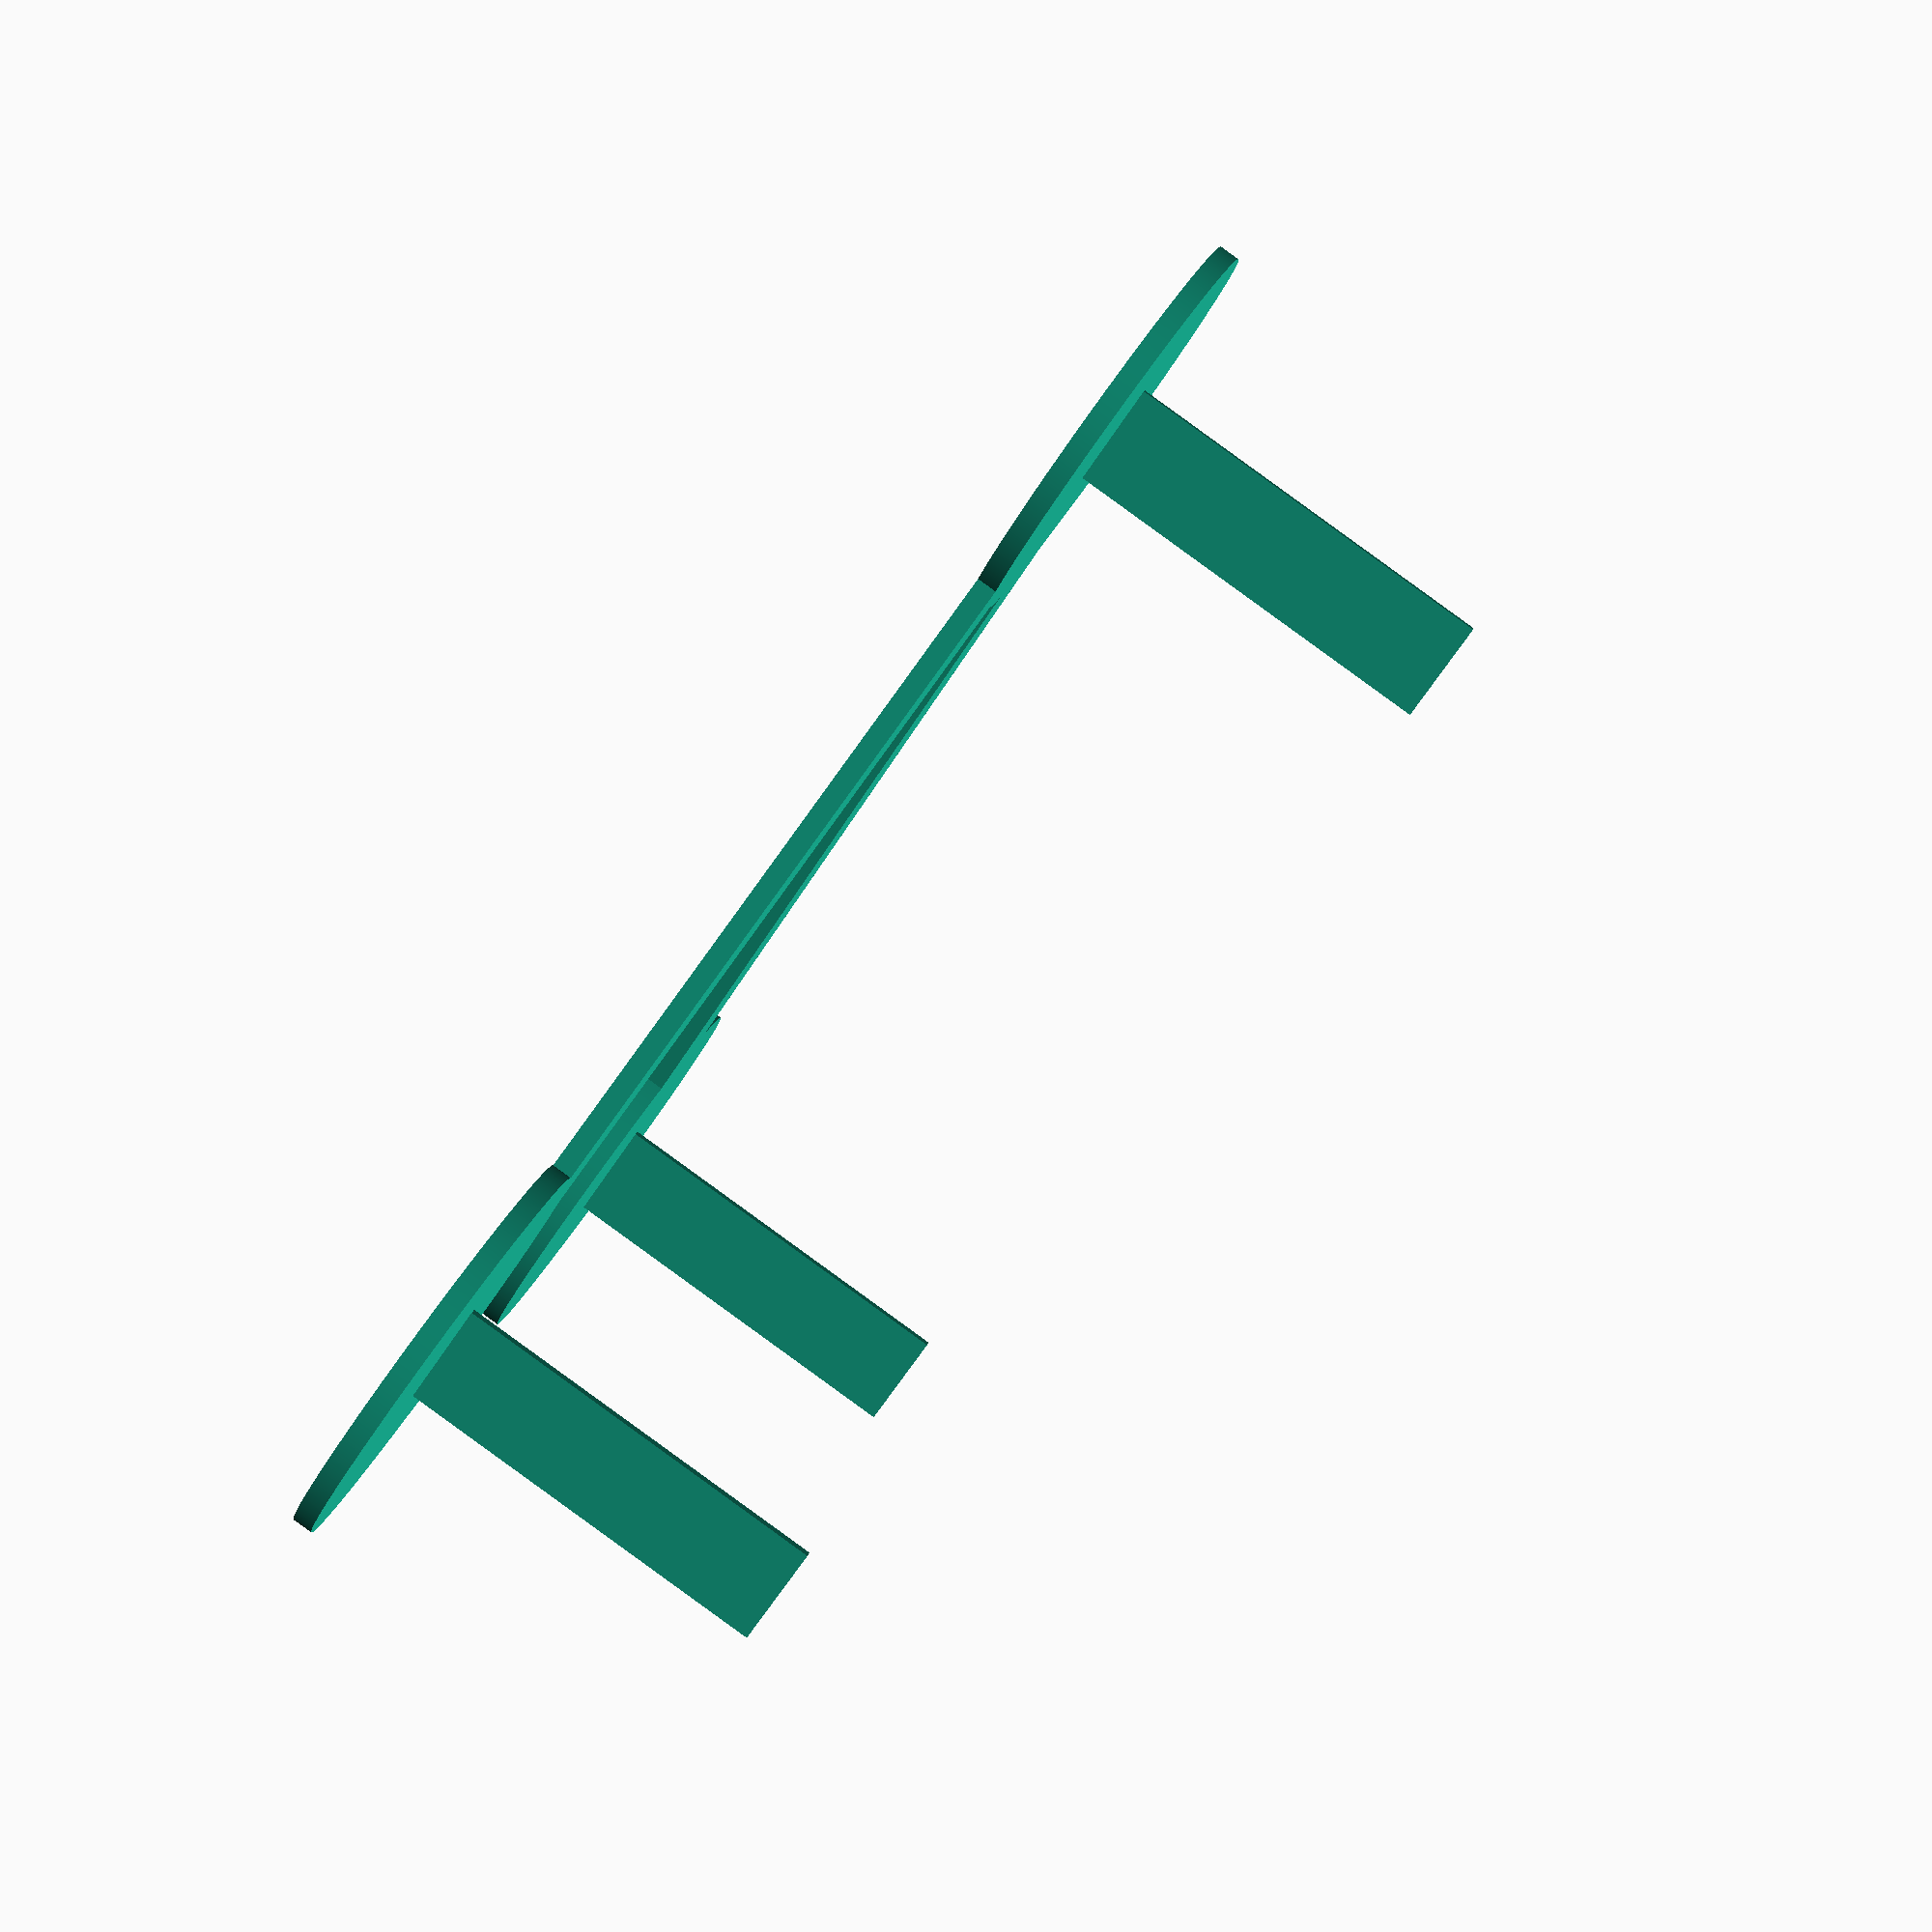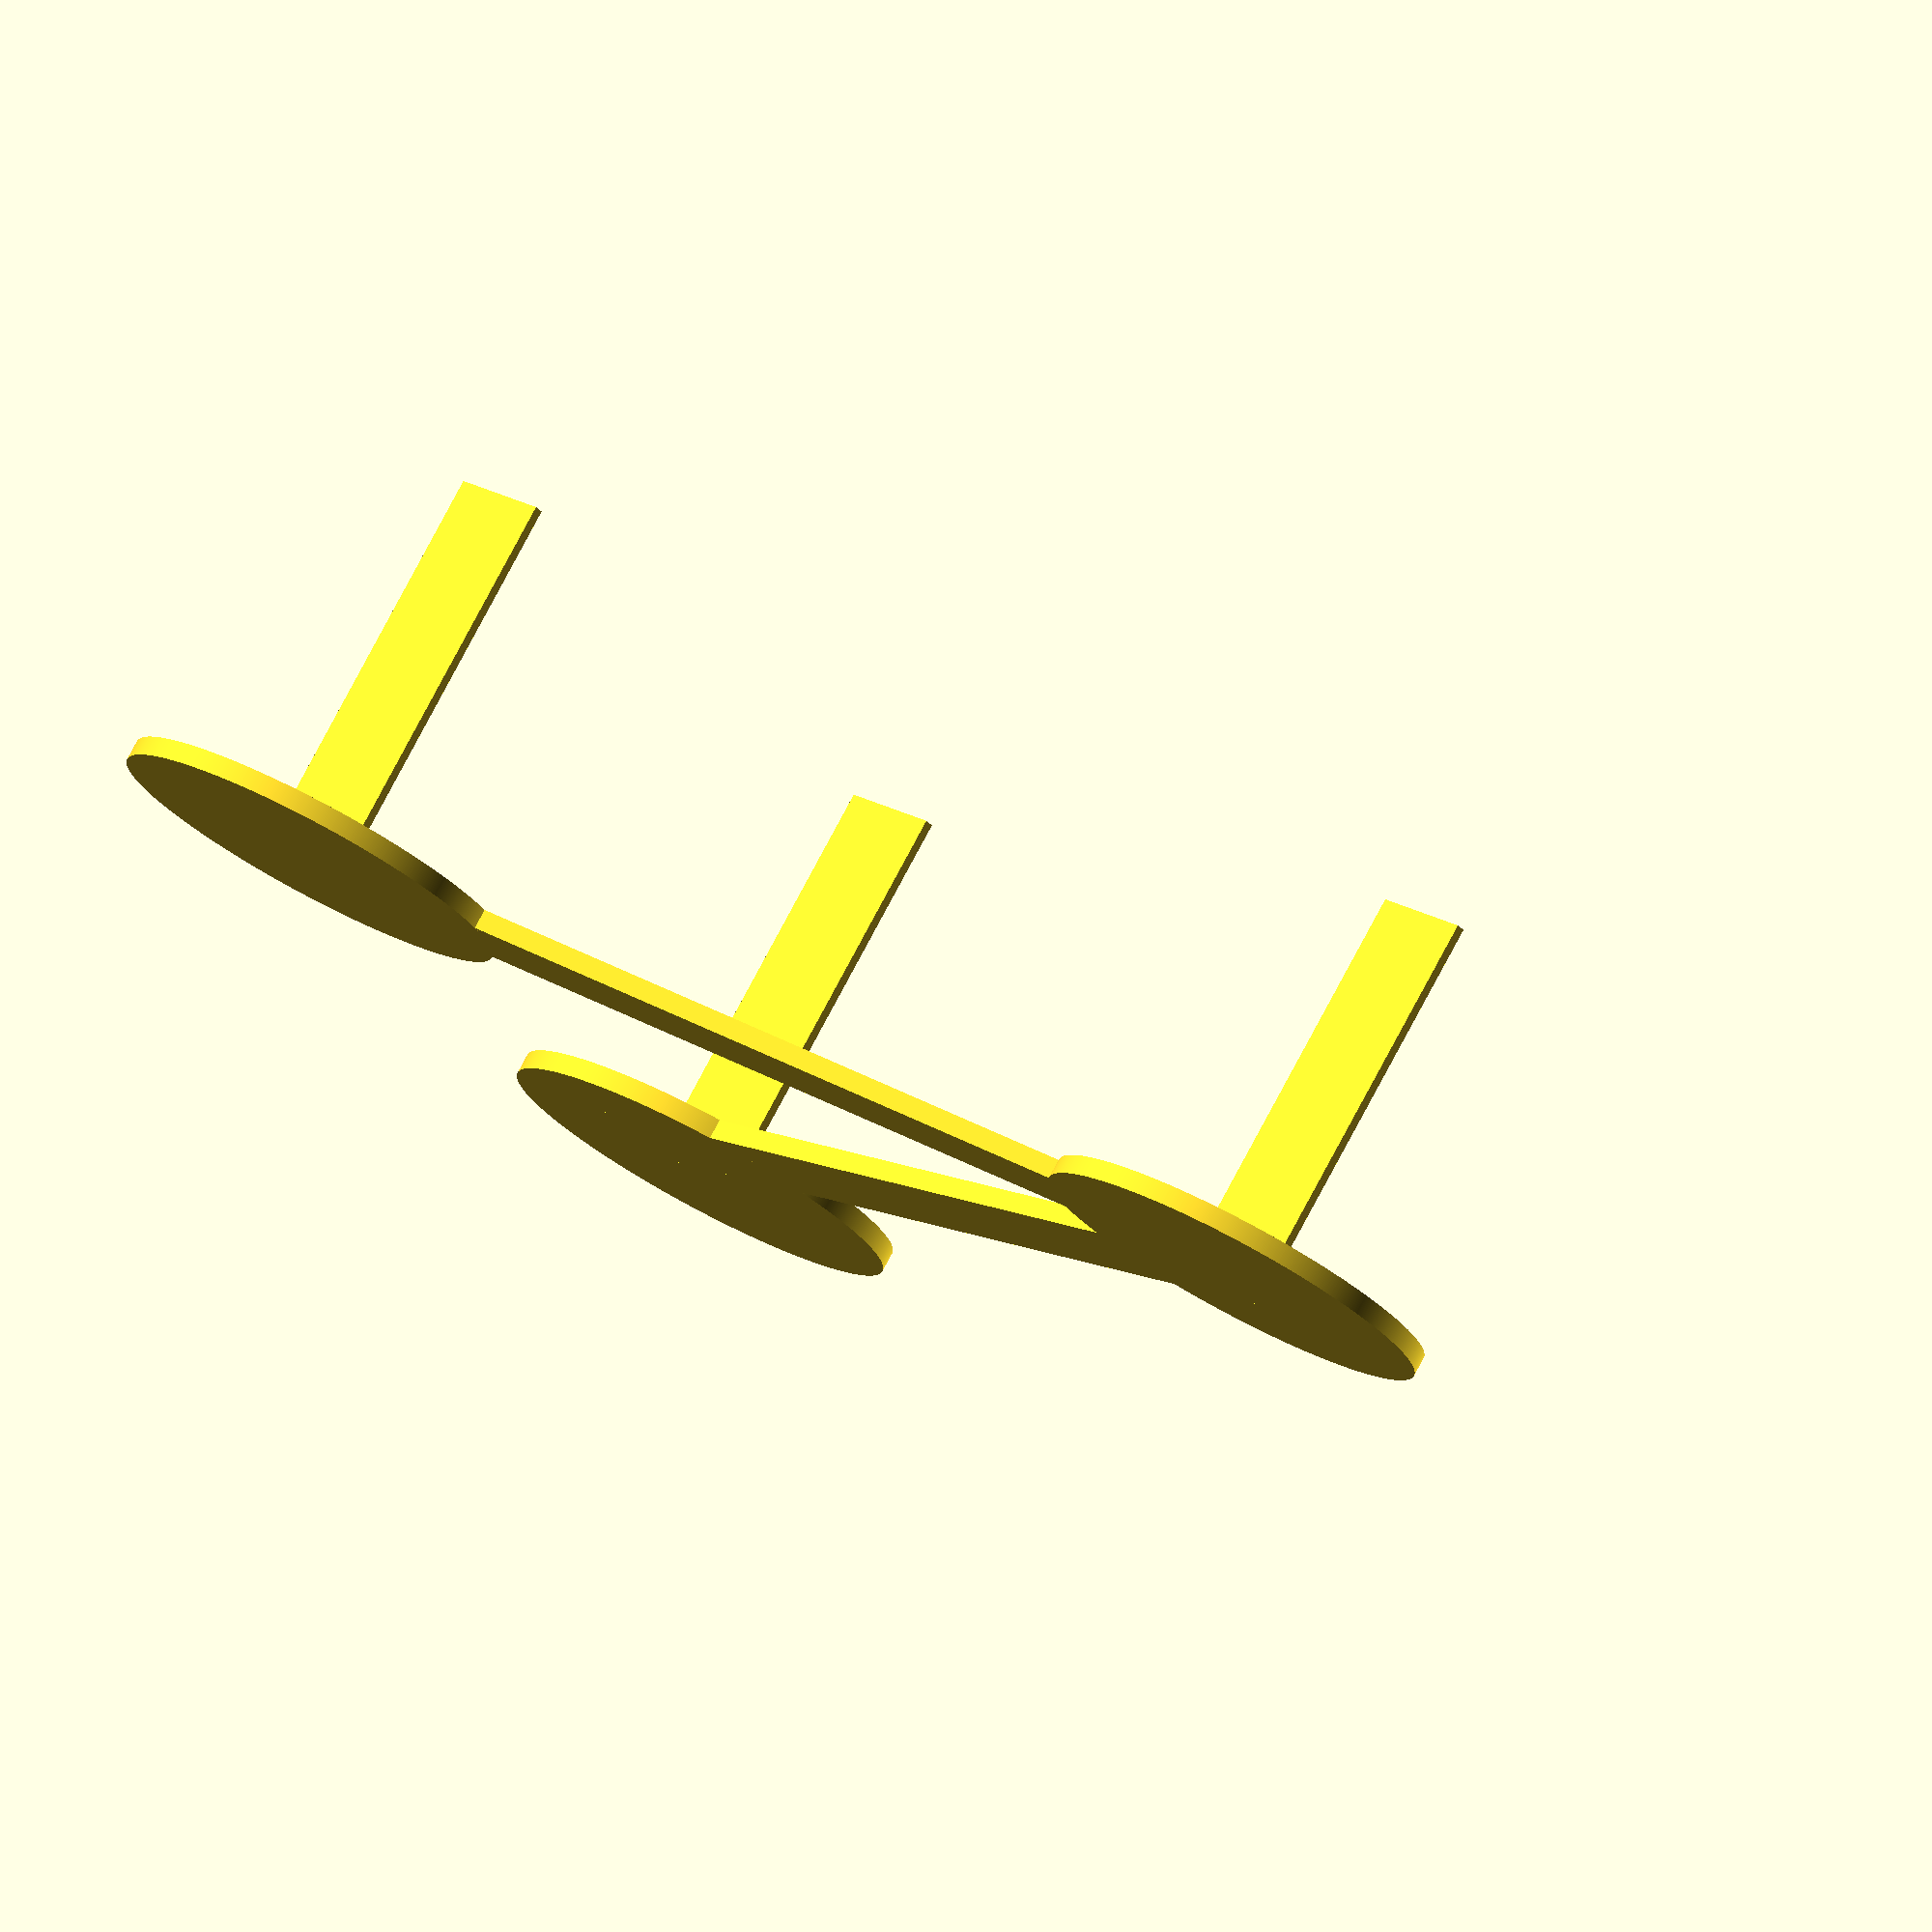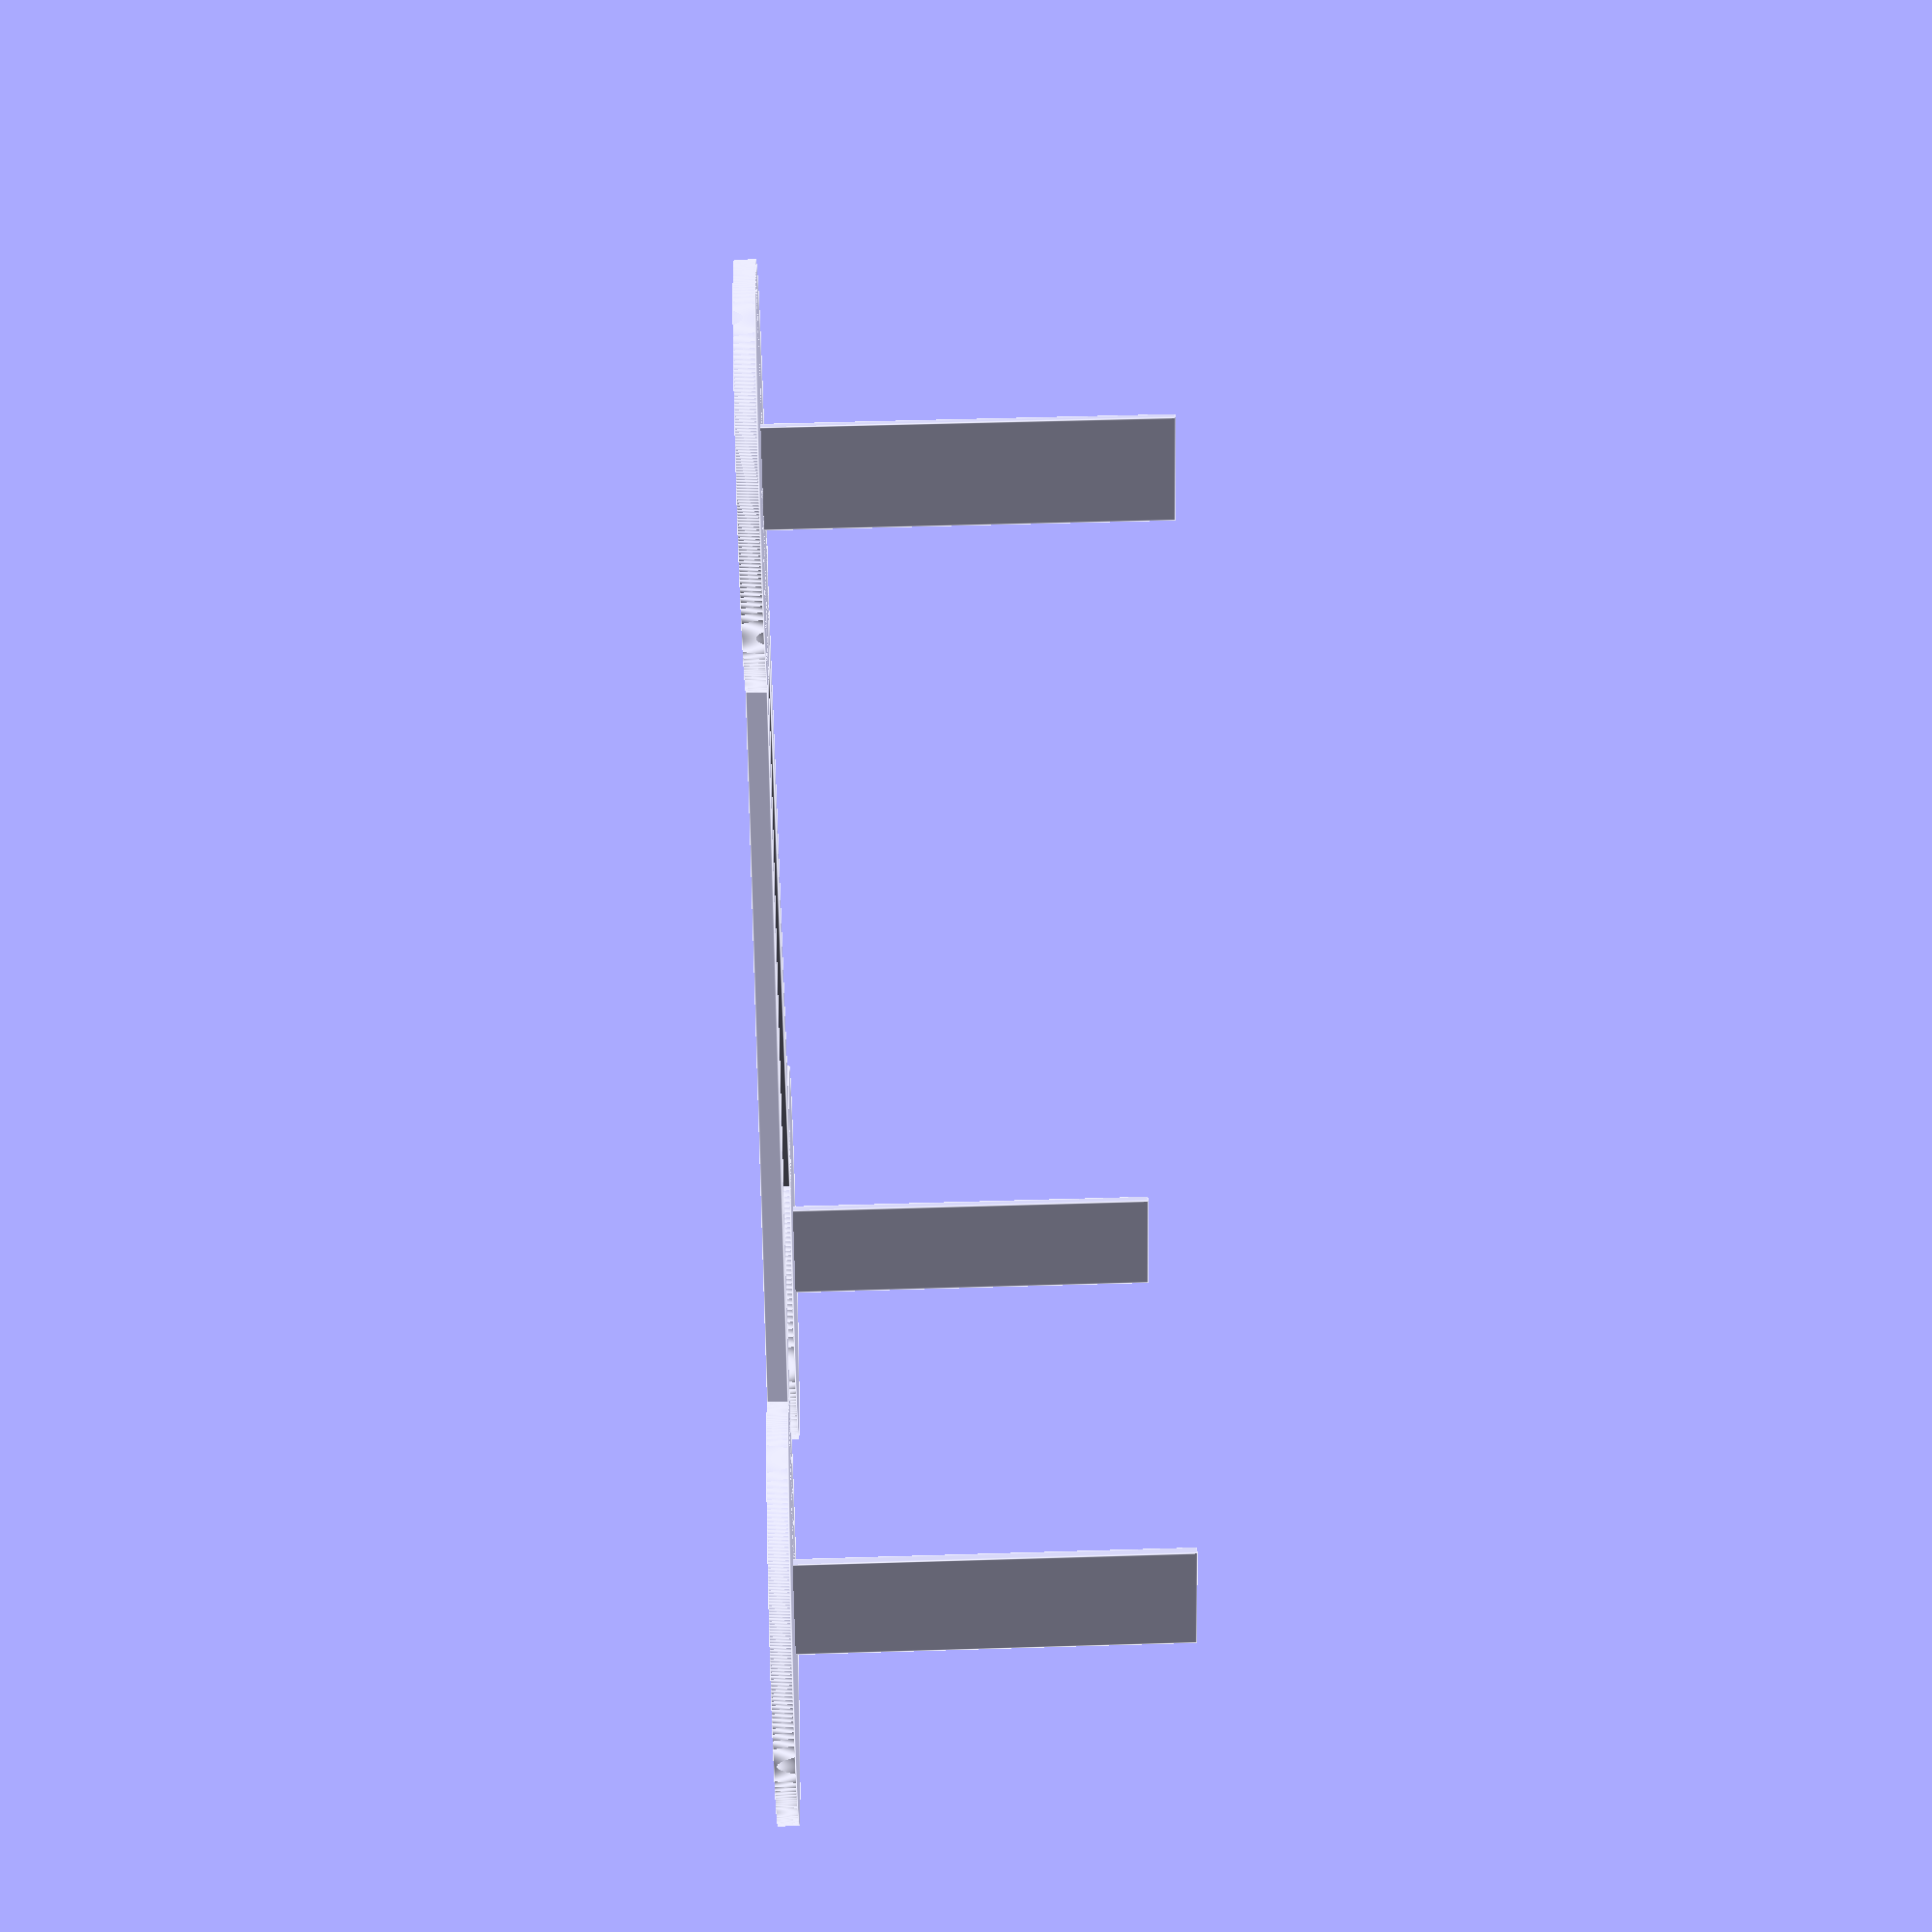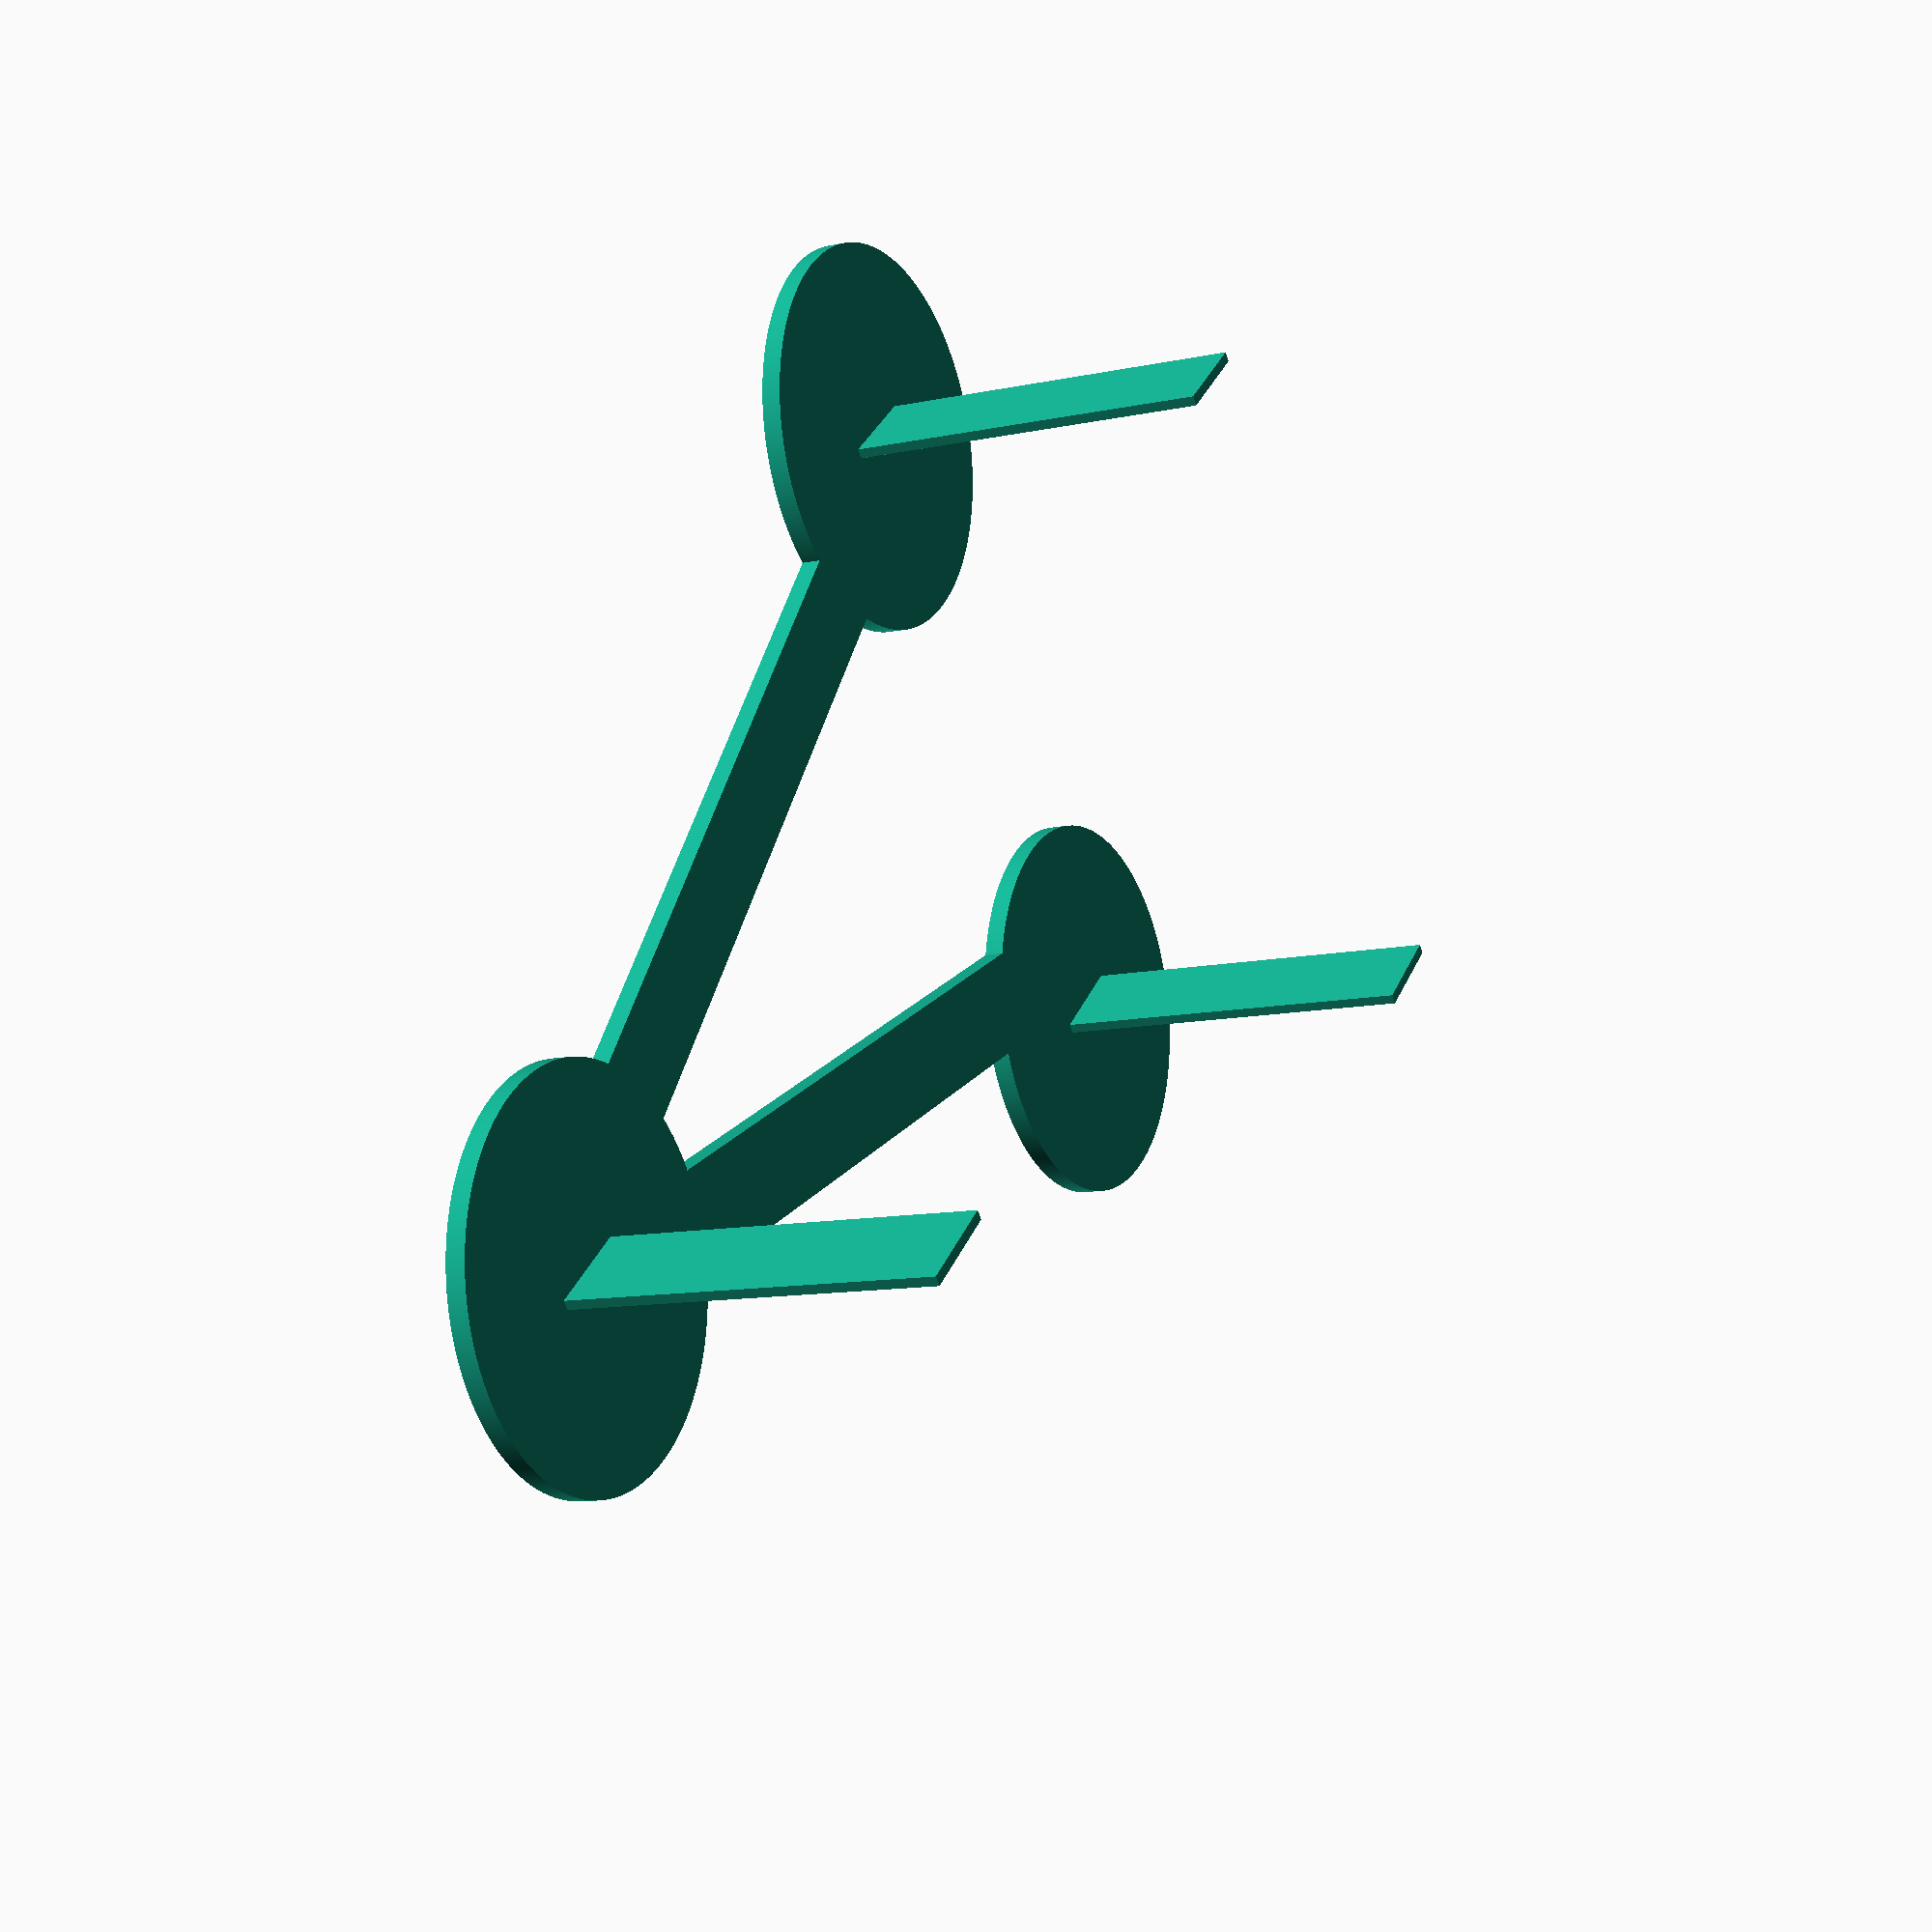
<openscad>
infinite = 1000;

translate([0, 0, 0])
cube([1,10,40],false);

translate([0, 5, 0])
cylinder(2,20,20,$fn=infinite);

translate([70, 0, 0])
cube([1,10,40],false);

translate([70, 5, 0])
cylinder(2,20,20,$fn=infinite);

translate([35, 100, 0])
cube([1,10,40],false);

translate([35, 105, 0])
cylinder(2,20,20,$fn=infinite);

rotate([0,0,-15])
translate([0, 0, 0])
cube([10,110,2],false);

rotate([00,0,15])
translate([60, 0, 0])
cube([10,110,2],false);

</openscad>
<views>
elev=270.3 azim=75.3 roll=305.9 proj=p view=wireframe
elev=280.9 azim=307.5 roll=208.1 proj=o view=solid
elev=310.8 azim=23.8 roll=268.0 proj=p view=edges
elev=10.5 azim=228.6 roll=298.7 proj=p view=wireframe
</views>
